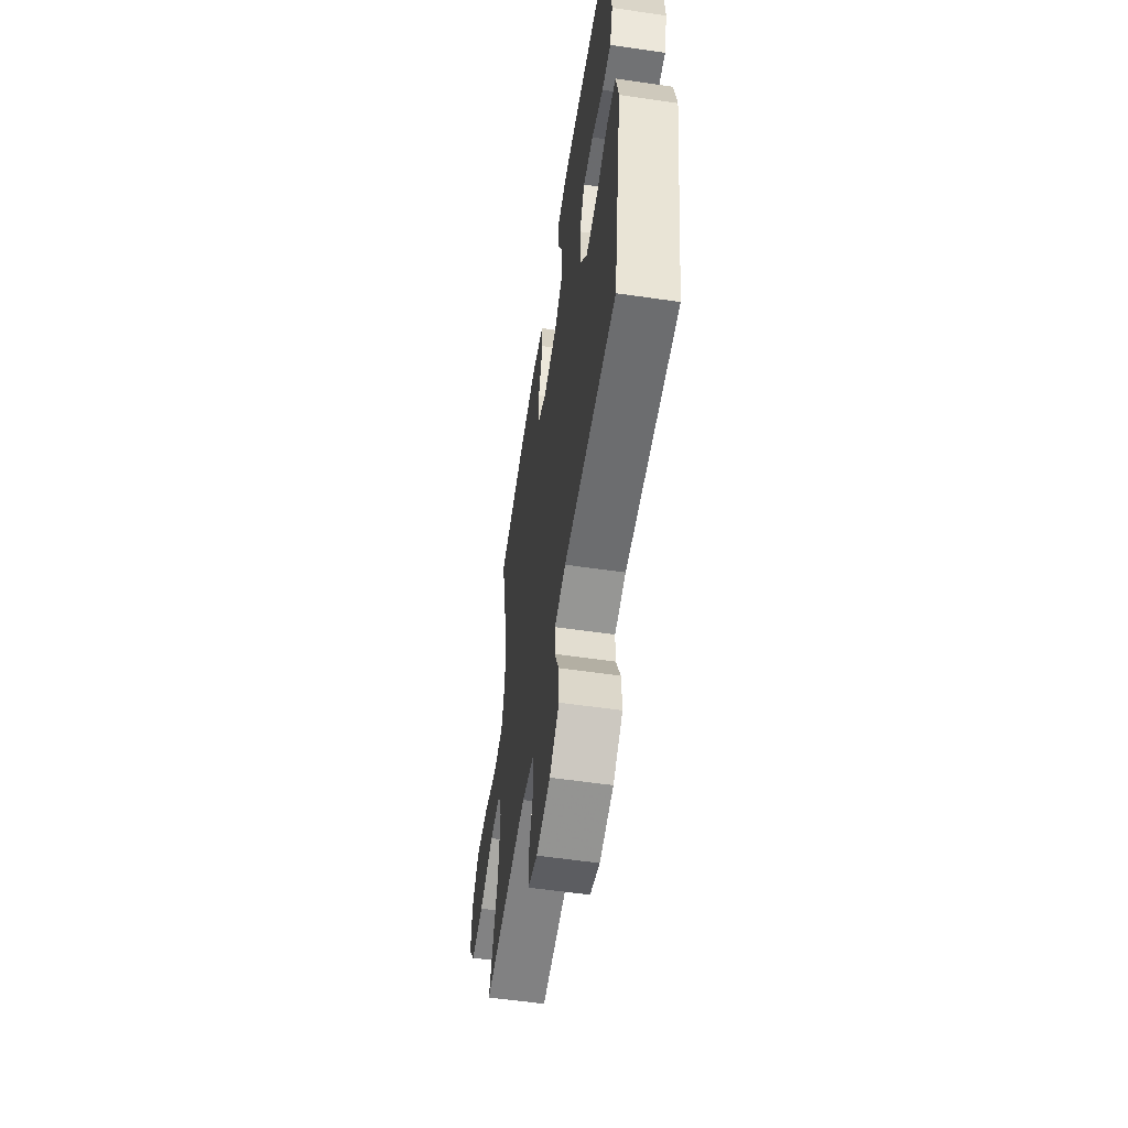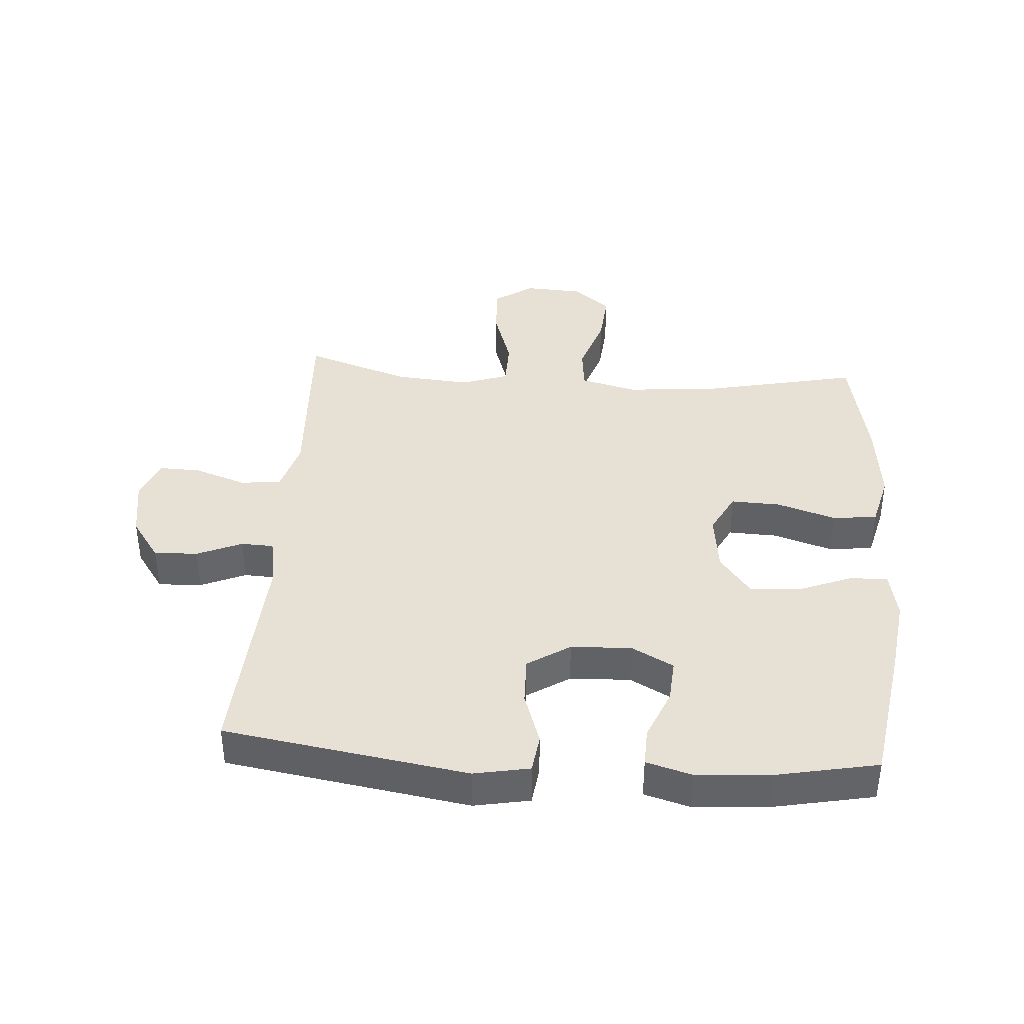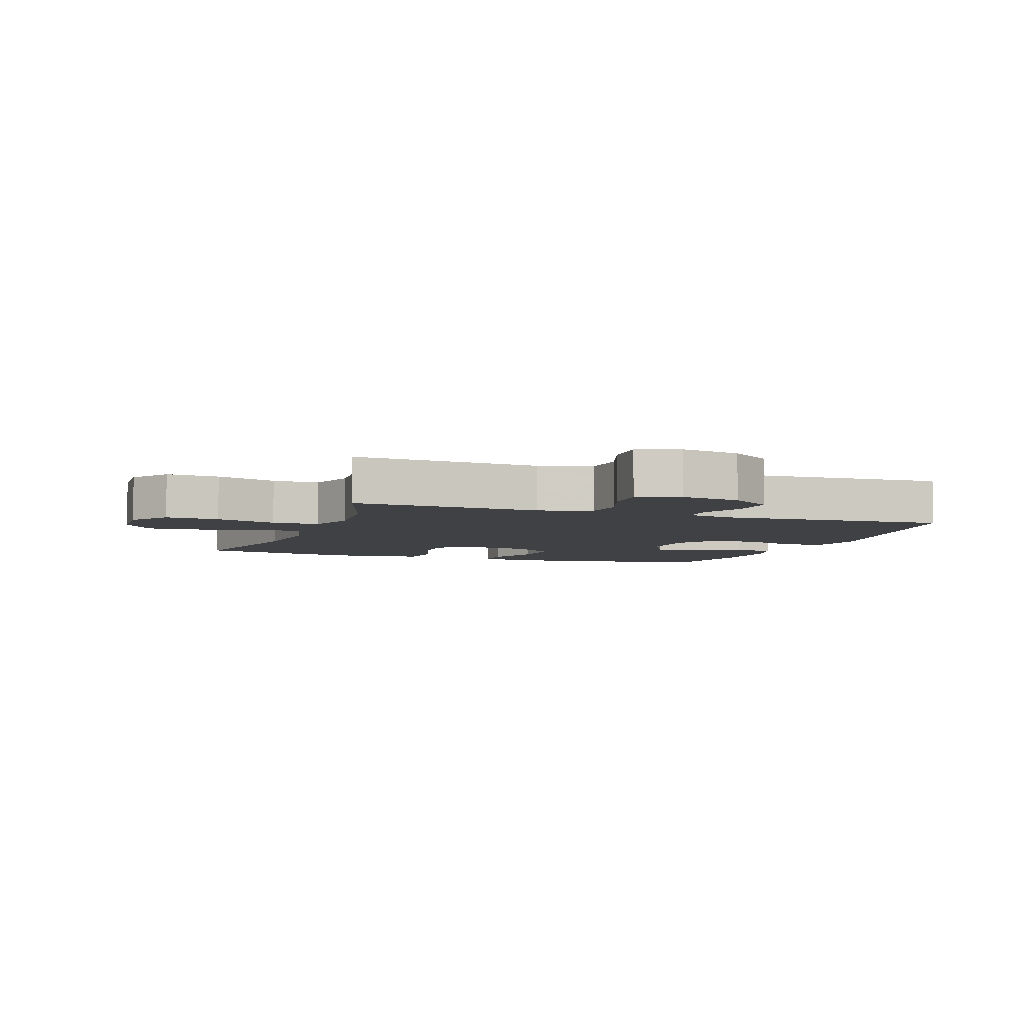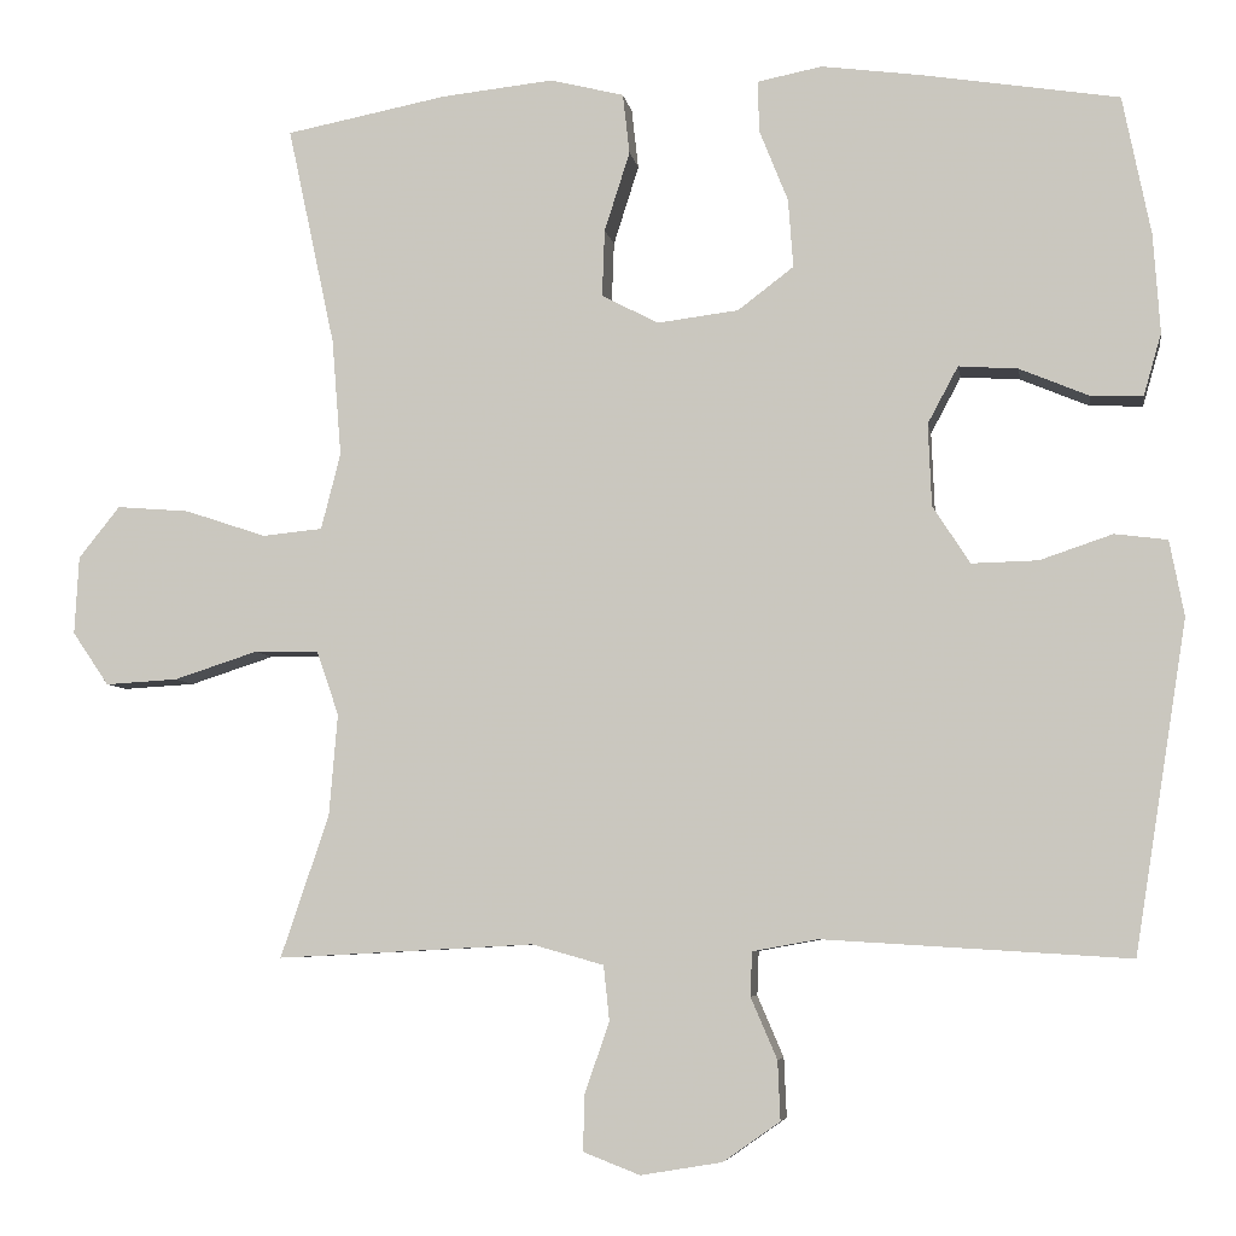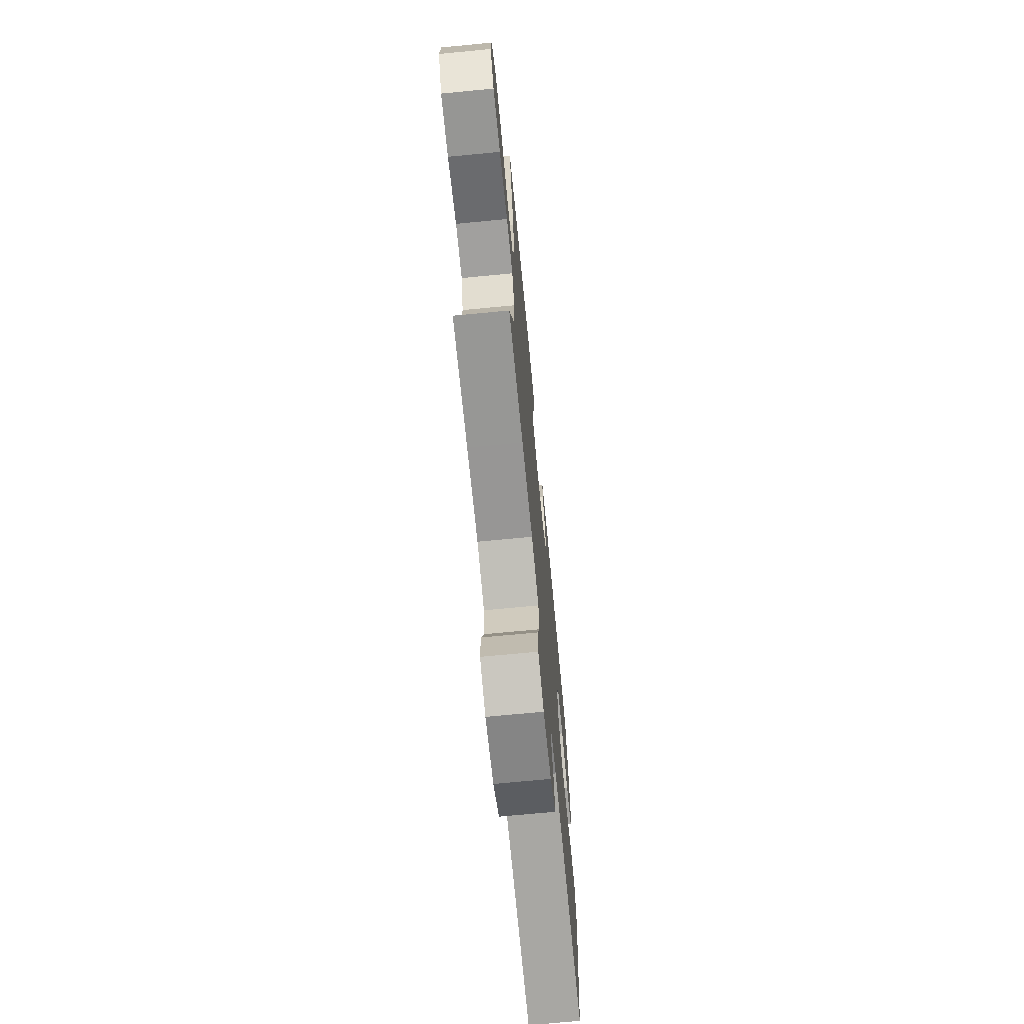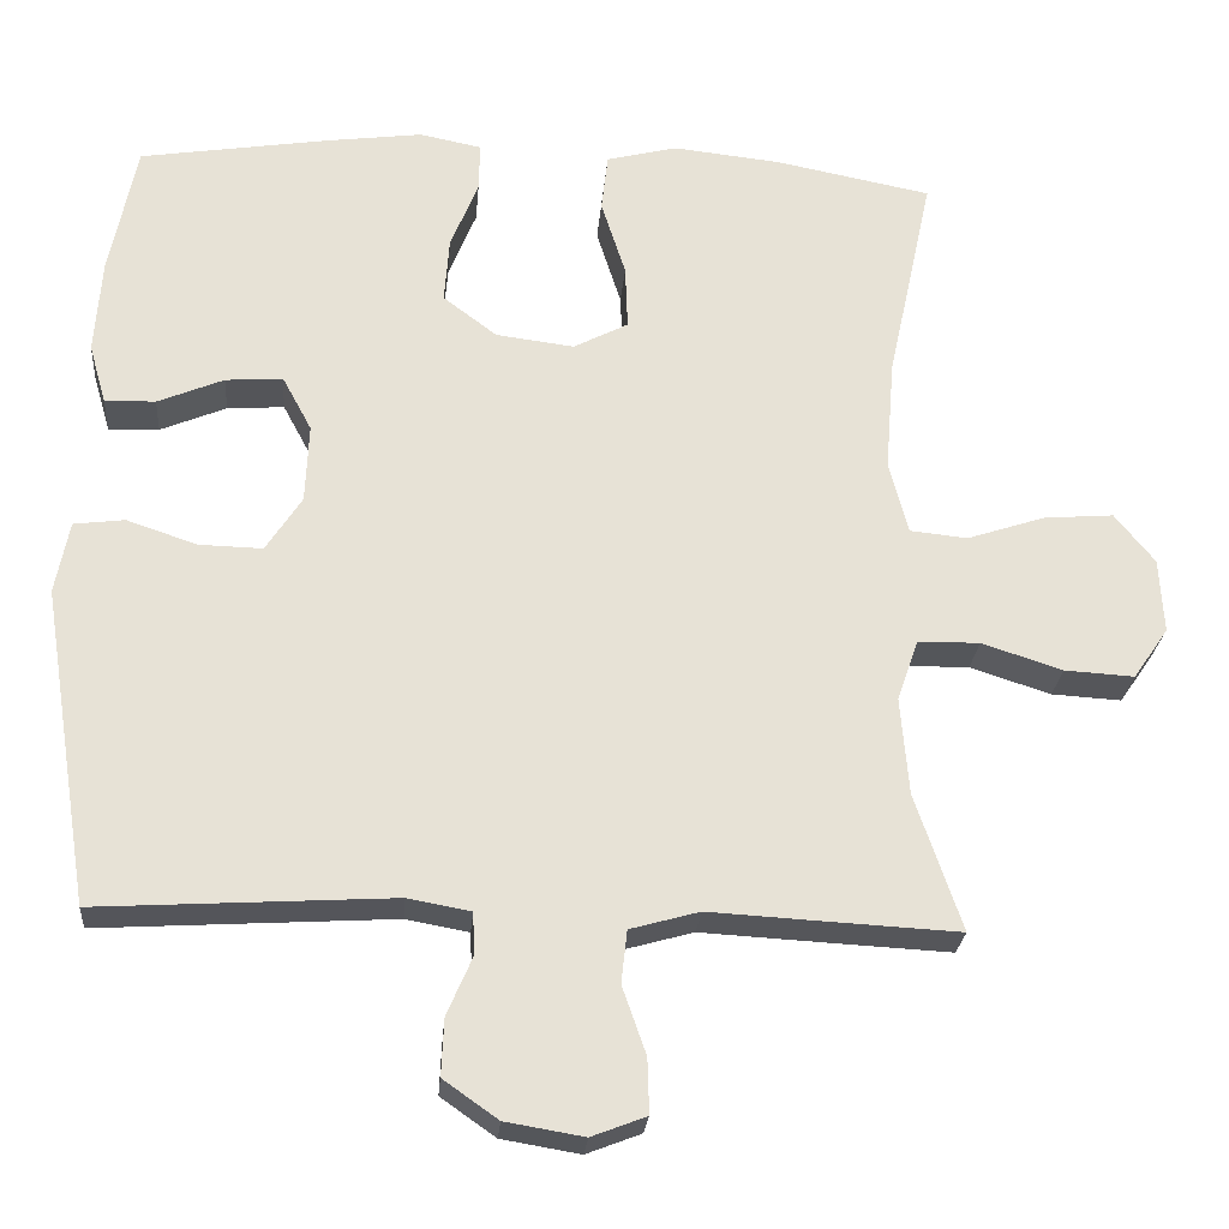
<metadata>
{"format":"obj","ext":"obj","renderer":"f3d","projection":"perspective","resolution":1024,"background":"white","views":[{"elev":-57.4,"azim":-98.6,"up":"+Z"},{"elev":39.2,"azim":-85.9,"up":"+Y"},{"elev":-5.4,"azim":160.3,"up":"+Y"},{"elev":-6.0,"azim":-170.9,"up":"+Z"},{"elev":-71.0,"azim":95.5,"up":"+Z"},{"elev":-25.6,"azim":-4.8,"up":"+Z"}]}
</metadata>
<code>
v -0.5 0.07 0.5
v -0.269 0.07 0.537
v -0.15 0.07 0.553
v -0.074 0.07 0.538
v -0.075 0.07 0.478
v -0.109 0.07 0.393
v -0.115 0.07 0.312
v -0.049 0.07 0.262
v 0.047 0.07 0.25
v 0.114 0.07 0.285
v 0.111 0.07 0.364
v 0.081 0.07 0.458
v 0.089 0.07 0.529
v 0.176 0.07 0.551
v 0.309 0.07 0.537
v 0.5 0.07 0.5
v 0.444 0.07 0.24
v 0.433 0.07 0.102
v 0.456 0.07 0.012
v 0.527 0.07 0.005
v 0.623 0.07 0.037
v 0.709 0.07 0.044
v 0.758 0.07 -0.017
v 0.763 0.07 -0.109
v 0.72 0.07 -0.172
v 0.634 0.07 -0.167
v 0.535 0.07 -0.135
v 0.459 0.07 -0.136
v 0.433 0.07 -0.212
v 0.443 0.07 -0.332
v 0.5 0.07 -0.5
v 0.326 0.07 -0.491
v 0.197 0.07 -0.484
v 0.112 0.07 -0.508
v 0.105 0.07 -0.573
v 0.134 0.07 -0.656
v 0.136 0.07 -0.723
v 0.069 0.07 -0.749
v -0.027 0.07 -0.733
v -0.094 0.07 -0.686
v -0.091 0.07 -0.616
v -0.06 0.07 -0.544
v -0.062 0.07 -0.492
v -0.139 0.07 -0.478
v -0.5 0.07 -0.5
v -0.562 0.07 -0.111
v -0.545 0.07 -0.022
v -0.483 0.07 -0.014
v -0.397 0.07 -0.043
v -0.319 0.07 -0.045
v -0.275 0.07 0.023
v -0.271 0.07 0.12
v -0.307 0.07 0.187
v -0.377 0.07 0.182
v -0.458 0.07 0.148
v -0.52 0.07 0.146
v -0.541 0.07 0.219
v -0.533 0.07 0.336
v -0.5 0 0.5
v -0.269 0 0.537
v -0.15 0 0.553
v -0.074 0 0.538
v -0.075 0 0.478
v -0.109 0 0.393
v -0.115 0 0.312
v -0.049 0 0.262
v 0.047 0 0.25
v 0.114 0 0.285
v 0.111 0 0.364
v 0.081 0 0.458
v 0.089 0 0.529
v 0.176 0 0.551
v 0.309 0 0.537
v 0.5 0 0.5
v 0.444 0 0.24
v 0.433 0 0.102
v 0.456 0 0.012
v 0.527 0 0.005
v 0.623 0 0.037
v 0.709 0 0.044
v 0.758 0 -0.017
v 0.763 0 -0.109
v 0.72 0 -0.172
v 0.634 0 -0.167
v 0.535 0 -0.135
v 0.459 0 -0.136
v 0.433 0 -0.212
v 0.443 0 -0.332
v 0.5 0 -0.5
v 0.326 0 -0.491
v 0.197 0 -0.484
v 0.112 0 -0.508
v 0.105 0 -0.573
v 0.134 0 -0.656
v 0.136 0 -0.723
v 0.069 0 -0.749
v -0.027 0 -0.733
v -0.094 0 -0.686
v -0.091 0 -0.616
v -0.06 0 -0.544
v -0.062 0 -0.492
v -0.139 0 -0.478
v -0.5 0 -0.5
v -0.562 0 -0.111
v -0.545 0 -0.022
v -0.483 0 -0.014
v -0.397 0 -0.043
v -0.319 0 -0.045
v -0.275 0 0.023
v -0.271 0 0.12
v -0.307 0 0.187
v -0.377 0 0.182
v -0.458 0 0.148
v -0.52 0 0.146
v -0.541 0 0.219
v -0.533 0 0.336
f 4 5 6
f 3 4 6
f 2 3 6
f 1 2 6
f 58 1 6
f 57 58 6
f 56 57 6
f 55 56 6
f 54 55 6
f 53 54 6 7
f 52 53 7 8
f 51 52 8 9
f 50 51 9 10
f 47 48 49
f 46 47 49
f 45 46 49
f 44 45 49
f 43 44 49 50
f 40 41 42
f 39 40 42
f 38 39 42
f 37 38 42
f 36 37 42
f 35 36 42
f 34 35 42 43
f 43 50 10
f 34 43 10
f 33 34 10
f 33 10 11
f 32 33 11
f 31 32 11
f 30 31 11
f 25 26 27
f 24 25 27
f 23 24 27
f 22 23 27
f 21 22 27
f 20 21 27
f 19 20 27 28
f 18 19 28 29
f 15 16 17
f 14 15 17
f 13 14 17
f 12 13 17
f 11 12 17
f 11 17 18
f 29 30 11
f 11 18 29
f 64 63 62
f 64 62 61
f 64 61 60
f 64 60 59
f 64 59 116
f 64 116 115
f 64 115 114
f 64 114 113
f 64 113 112
f 65 64 112 111
f 66 65 111 110
f 67 66 110 109
f 68 67 109 108
f 107 106 105
f 107 105 104
f 107 104 103
f 107 103 102
f 108 107 102 101
f 100 99 98
f 100 98 97
f 100 97 96
f 100 96 95
f 100 95 94
f 100 94 93
f 101 100 93 92
f 68 108 101
f 68 101 92
f 68 92 91
f 69 68 91
f 69 91 90
f 69 90 89
f 69 89 88
f 85 84 83
f 85 83 82
f 85 82 81
f 85 81 80
f 85 80 79
f 85 79 78
f 86 85 78 77
f 87 86 77 76
f 75 74 73
f 75 73 72
f 75 72 71
f 75 71 70
f 75 70 69
f 76 75 69
f 69 88 87
f 87 76 69
f 1 59 60 2
f 2 60 61 3
f 3 61 62 4
f 4 62 63 5
f 5 63 64 6
f 6 64 65 7
f 7 65 66 8
f 8 66 67 9
f 9 67 68 10
f 10 68 69 11
f 11 69 70 12
f 12 70 71 13
f 13 71 72 14
f 14 72 73 15
f 15 73 74 16
f 16 74 75 17
f 17 75 76 18
f 18 76 77 19
f 19 77 78 20
f 20 78 79 21
f 21 79 80 22
f 22 80 81 23
f 23 81 82 24
f 24 82 83 25
f 25 83 84 26
f 26 84 85 27
f 27 85 86 28
f 28 86 87 29
f 29 87 88 30
f 30 88 89 31
f 31 89 90 32
f 32 90 91 33
f 33 91 92 34
f 34 92 93 35
f 35 93 94 36
f 36 94 95 37
f 37 95 96 38
f 38 96 97 39
f 39 97 98 40
f 40 98 99 41
f 41 99 100 42
f 42 100 101 43
f 43 101 102 44
f 44 102 103 45
f 45 103 104 46
f 46 104 105 47
f 47 105 106 48
f 48 106 107 49
f 49 107 108 50
f 50 108 109 51
f 51 109 110 52
f 52 110 111 53
f 53 111 112 54
f 54 112 113 55
f 55 113 114 56
f 56 114 115 57
f 57 115 116 58
f 58 116 59 1

</code>
